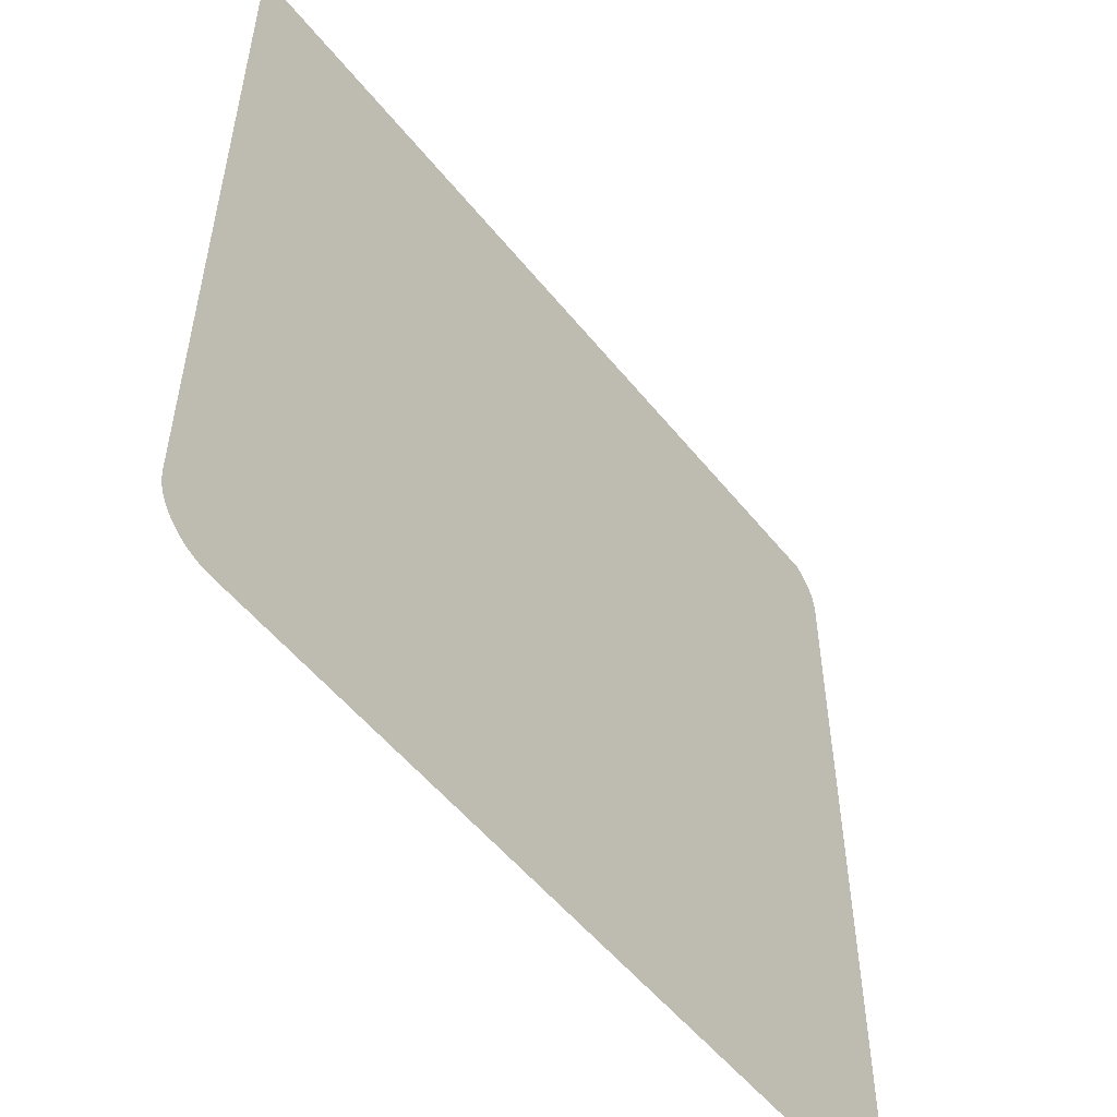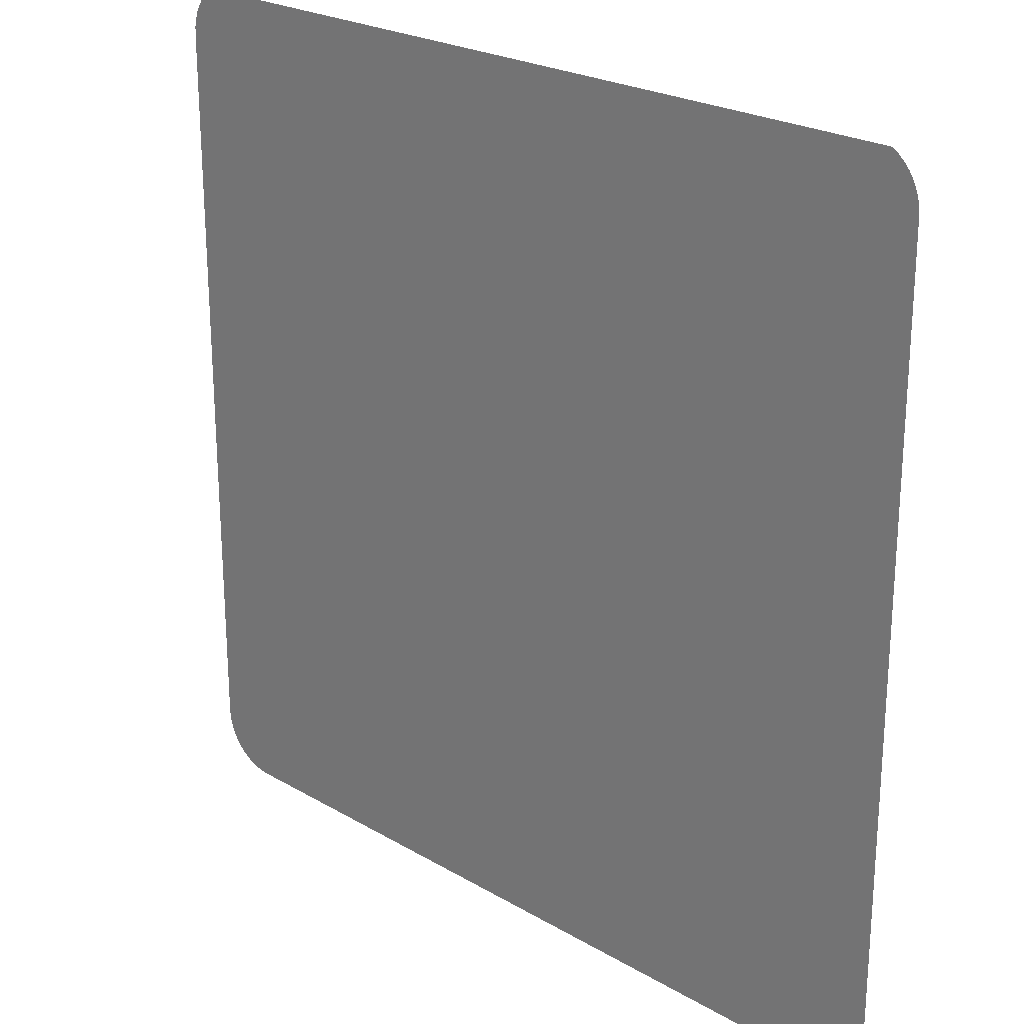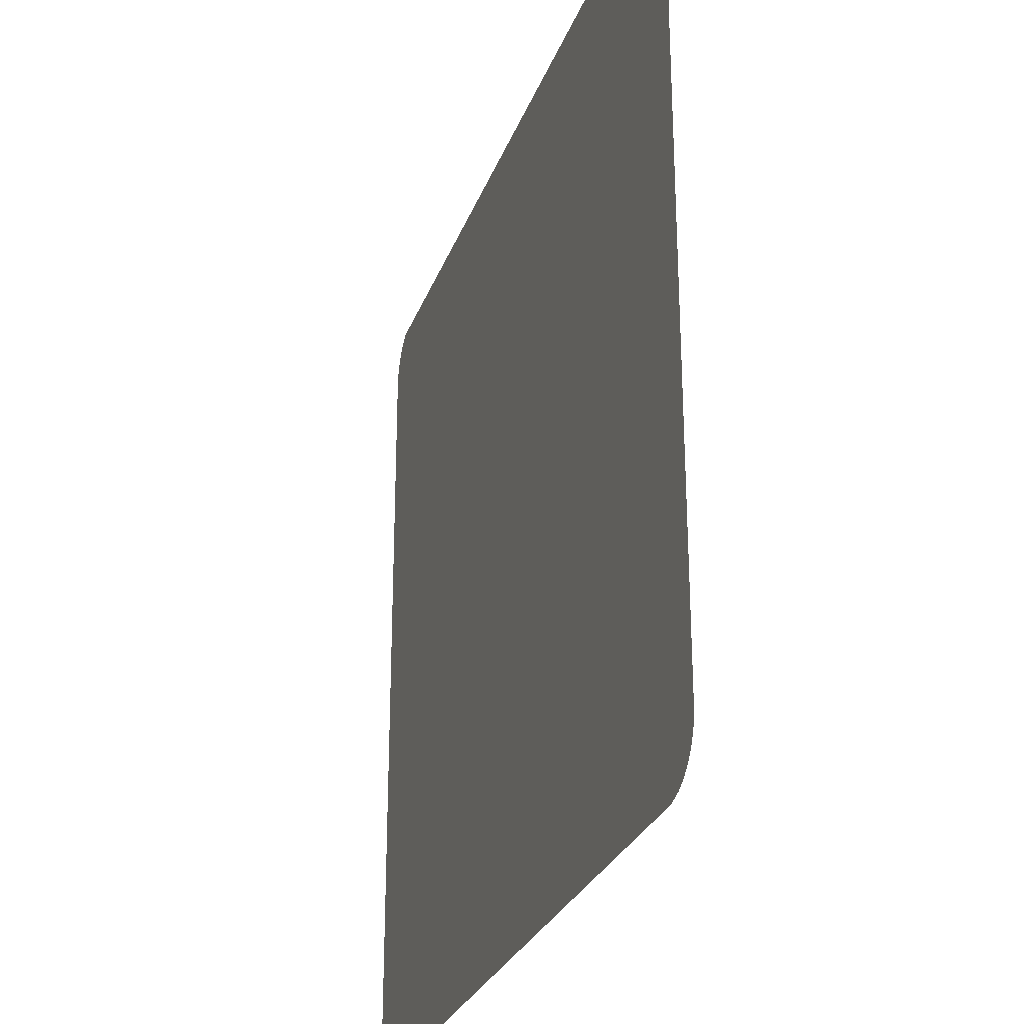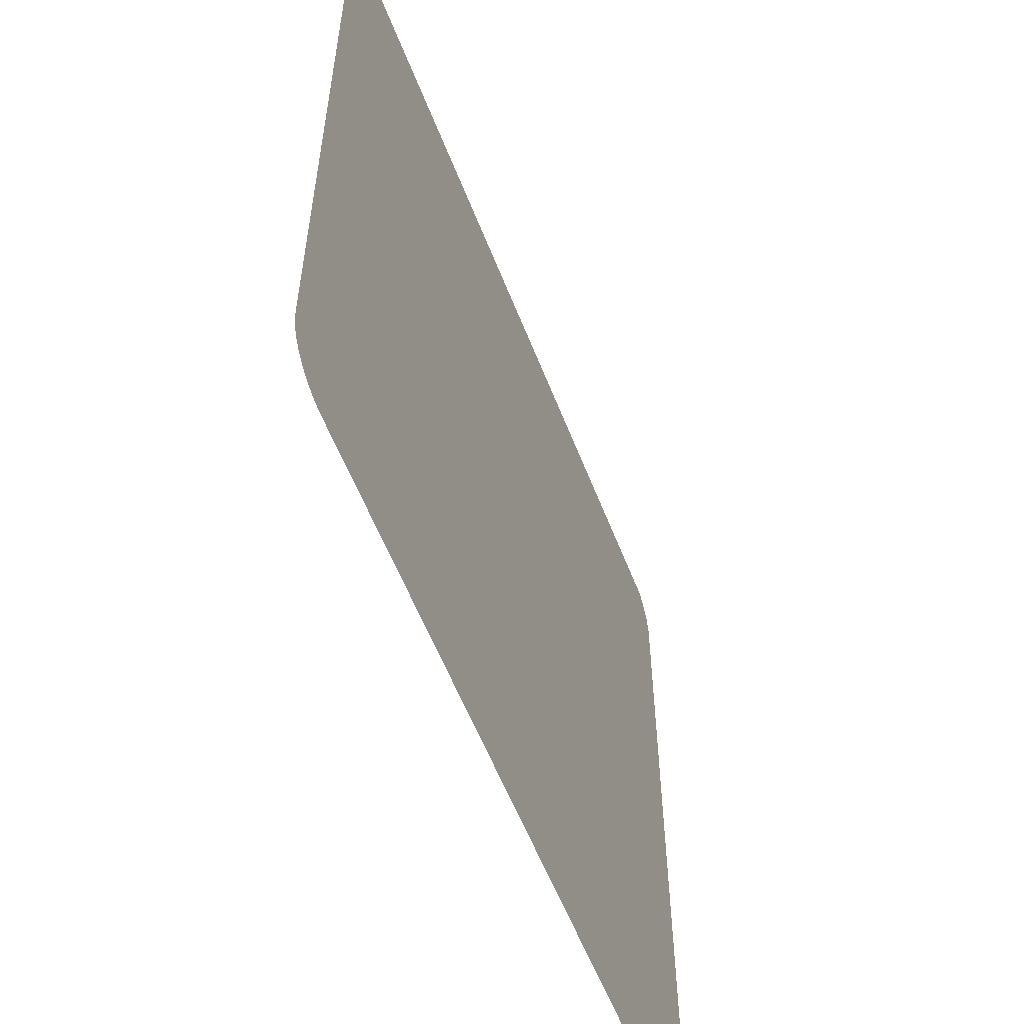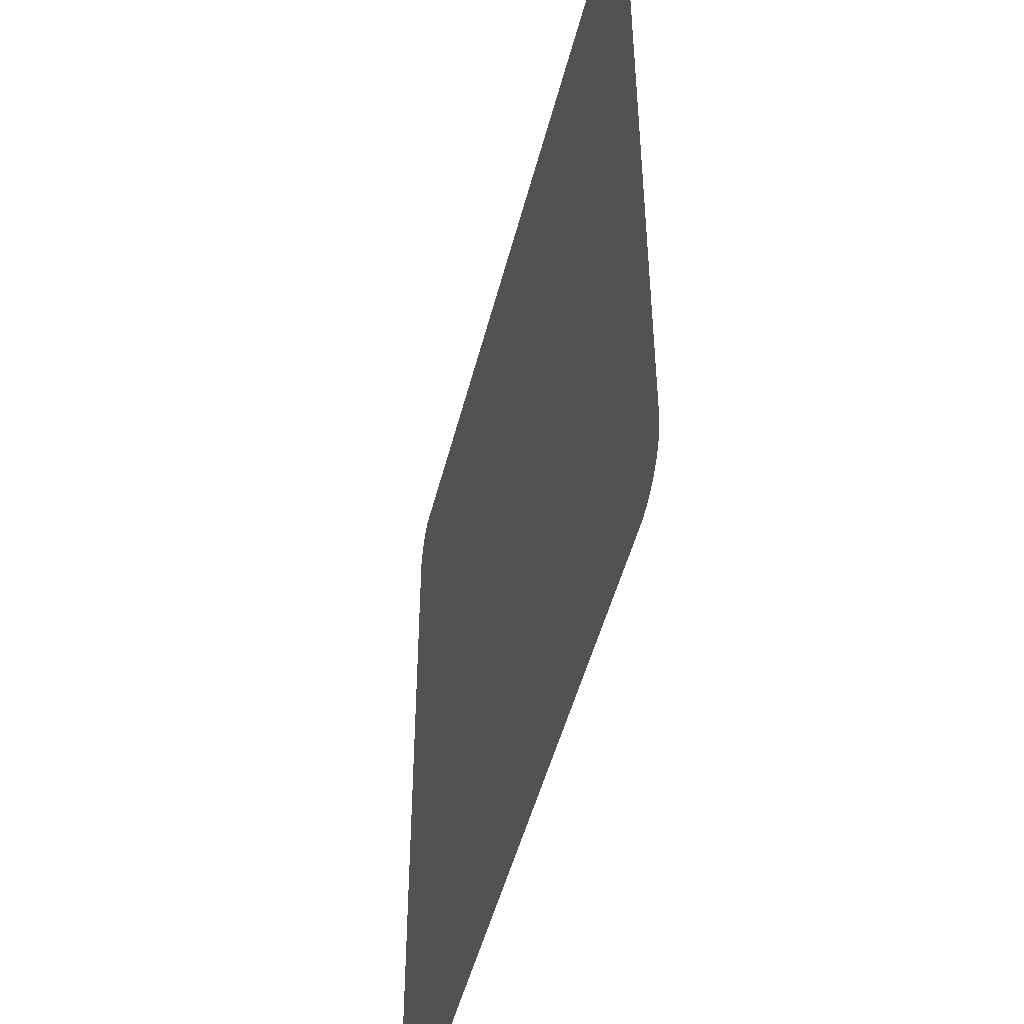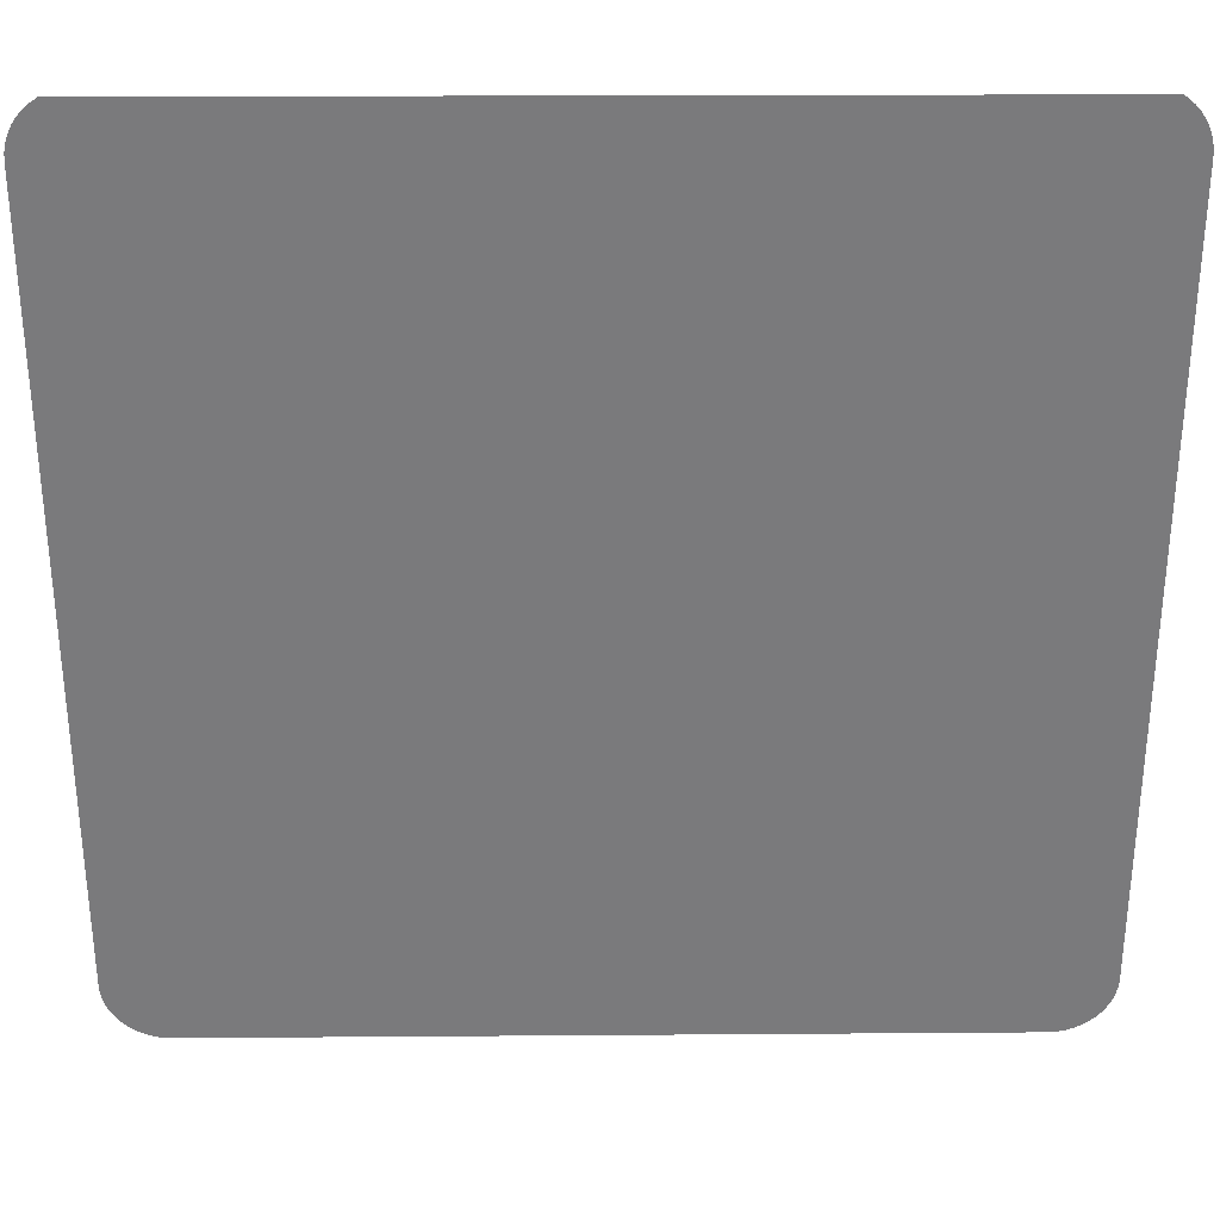
<metadata>
{"format":"obj","ext":"obj","renderer":"f3d","projection":"perspective","resolution":1024,"background":"white","views":[{"elev":-54.1,"azim":128.0,"up":"+Z"},{"elev":23.9,"azim":44.2,"up":"+Z"},{"elev":-27.5,"azim":-107.6,"up":"+Z"},{"elev":-57.8,"azim":111.2,"up":"+Z"},{"elev":-48.6,"azim":76.0,"up":"+Z"},{"elev":31.8,"azim":179.4,"up":"+Z"}]}
</metadata>
<code>
o #ID2223
v 0.2937 0.006883 0.009211
v 0.2937 0.006883 -0.01919
v 0.2937 0.006883 0.008929
v 0.2937 0.006883 -0.01947
v 0.2937 0.006883 0.009489
v 0.2937 0.006883 -0.01975
v 0.2938 0.006883 0.009757
v 0.2938 0.006883 -0.02002
v 0.2939 0.006883 0.01001
v 0.2939 0.006883 -0.02027
v 0.2941 0.006883 0.01025
v 0.2941 0.006883 -0.02051
v 0.2943 0.006883 0.01046
v 0.2943 0.006883 -0.02072
v 0.2945 0.006883 0.01064
v 0.2945 0.006883 -0.02091
v 0.2947 0.006883 -0.02107
v 0.2946 0.006883 0.01074
v 0.325 0.006883 0.0108
v 0.295 0.006883 -0.02119
v 0.2953 0.006883 -0.02128
v 0.2955 0.006883 -0.02134
v 0.2958 0.006883 -0.02136
v 0.3239 0.006883 -0.02136
v 0.3242 0.006883 -0.02134
v 0.3245 0.006883 -0.02128
v 0.3248 0.006883 -0.02119
v 0.325 0.006883 -0.02107
v 0.3253 0.006883 -0.02091
v 0.3253 0.006883 0.01064
v 0.3255 0.006883 -0.02072
v 0.3255 0.006883 0.01046
v 0.3257 0.006883 0.01025
v 0.3257 0.006883 -0.02051
v 0.3258 0.006883 0.01001
v 0.3258 0.006883 -0.02027
v 0.3259 0.006883 0.009757
v 0.3259 0.006883 -0.02002
v 0.326 0.006883 0.009489
v 0.326 0.006883 -0.01975
v 0.3261 0.006883 0.009211
v 0.3261 0.006883 -0.01947
v 0.3261 0.006883 0.008929
v 0.3261 0.006883 -0.01919
f 1 2 3
f 3 2 1
f 2 1 4
f 4 1 2
f 4 1 5
f 5 1 4
f 4 5 6
f 6 5 4
f 6 5 7
f 7 5 6
f 6 7 8
f 8 7 6
f 8 7 9
f 9 7 8
f 8 9 10
f 10 9 8
f 10 9 11
f 11 9 10
f 10 11 12
f 12 11 10
f 12 11 13
f 13 11 12
f 12 13 14
f 14 13 12
f 14 13 15
f 15 13 14
f 14 15 16
f 16 15 14
f 16 15 17
f 17 15 16
f 17 15 18
f 18 15 17
f 17 18 19
f 19 18 17
f 17 19 20
f 20 19 17
f 20 19 21
f 21 19 20
f 21 19 22
f 22 19 21
f 22 19 23
f 23 19 22
f 23 19 24
f 24 19 23
f 24 19 25
f 25 19 24
f 25 19 26
f 26 19 25
f 26 19 27
f 27 19 26
f 27 19 28
f 28 19 27
f 28 19 29
f 29 19 28
f 29 19 30
f 30 19 29
f 29 30 31
f 31 30 29
f 31 30 32
f 32 30 31
f 31 32 33
f 33 32 31
f 31 33 34
f 34 33 31
f 34 33 35
f 35 33 34
f 34 35 36
f 36 35 34
f 36 35 37
f 37 35 36
f 36 37 38
f 38 37 36
f 38 37 39
f 39 37 38
f 38 39 40
f 40 39 38
f 40 39 41
f 41 39 40
f 40 41 42
f 42 41 40
f 42 41 43
f 43 41 42
f 42 43 44
f 44 43 42

</code>
